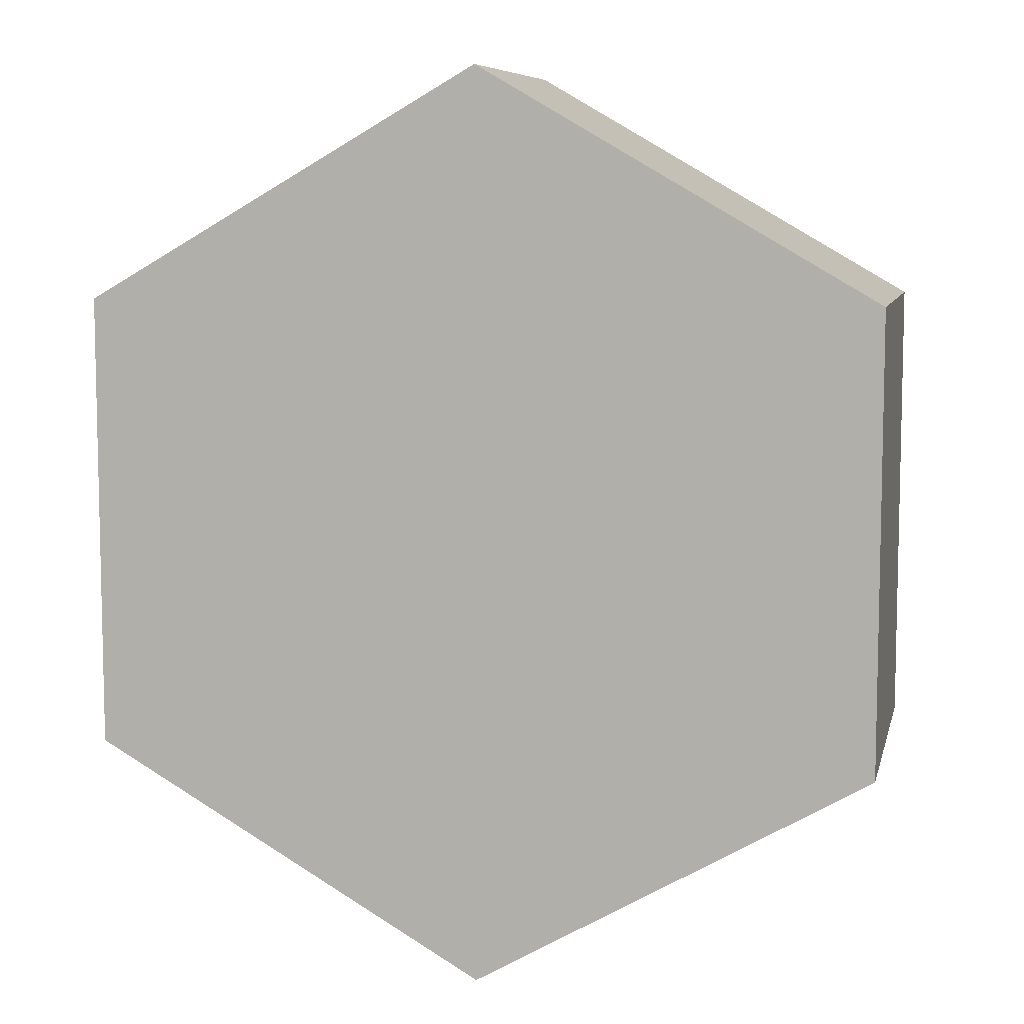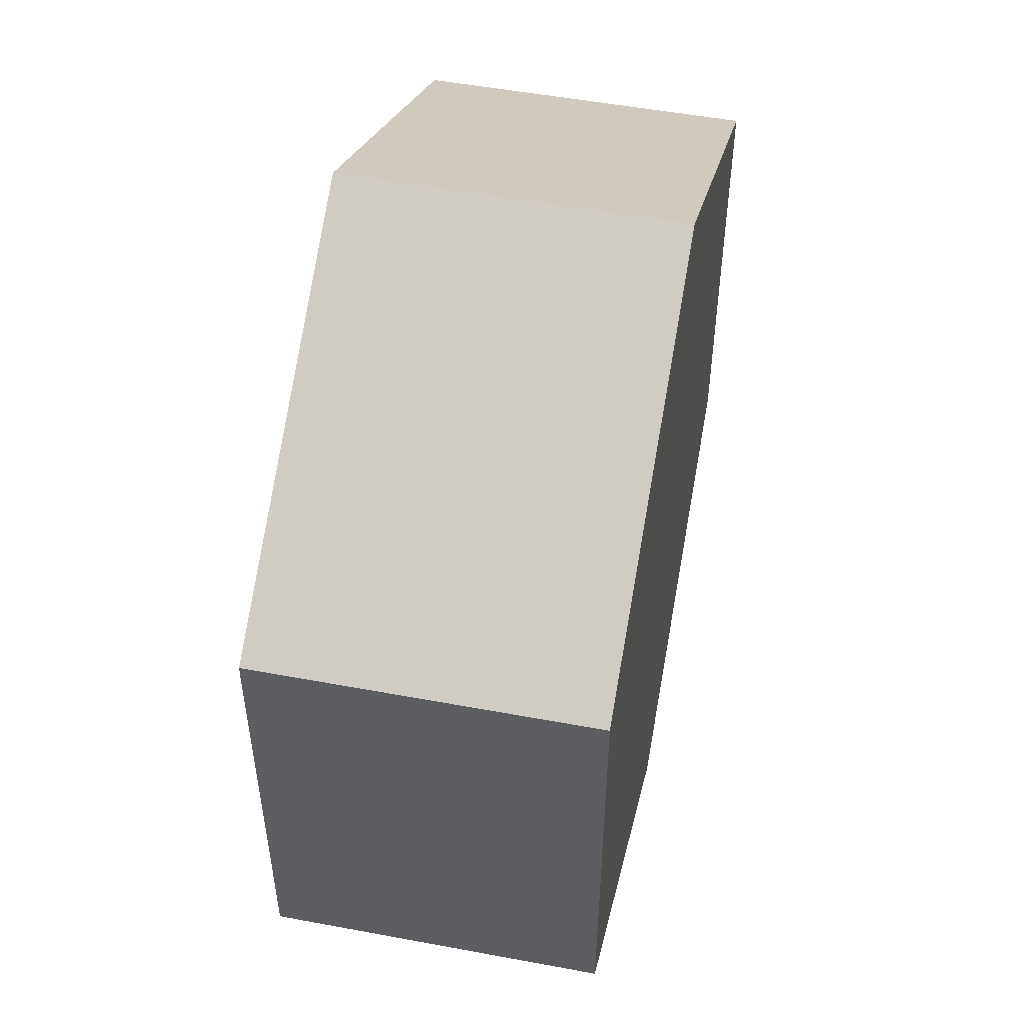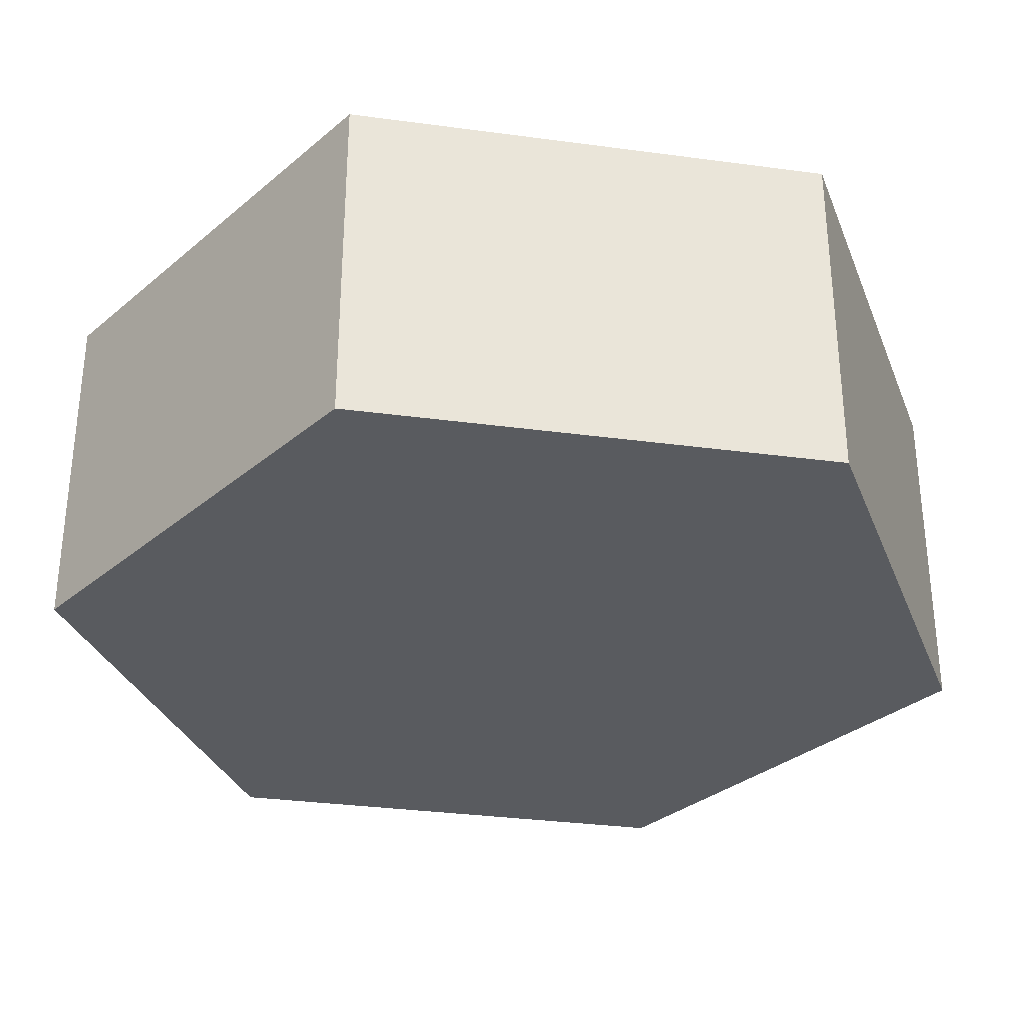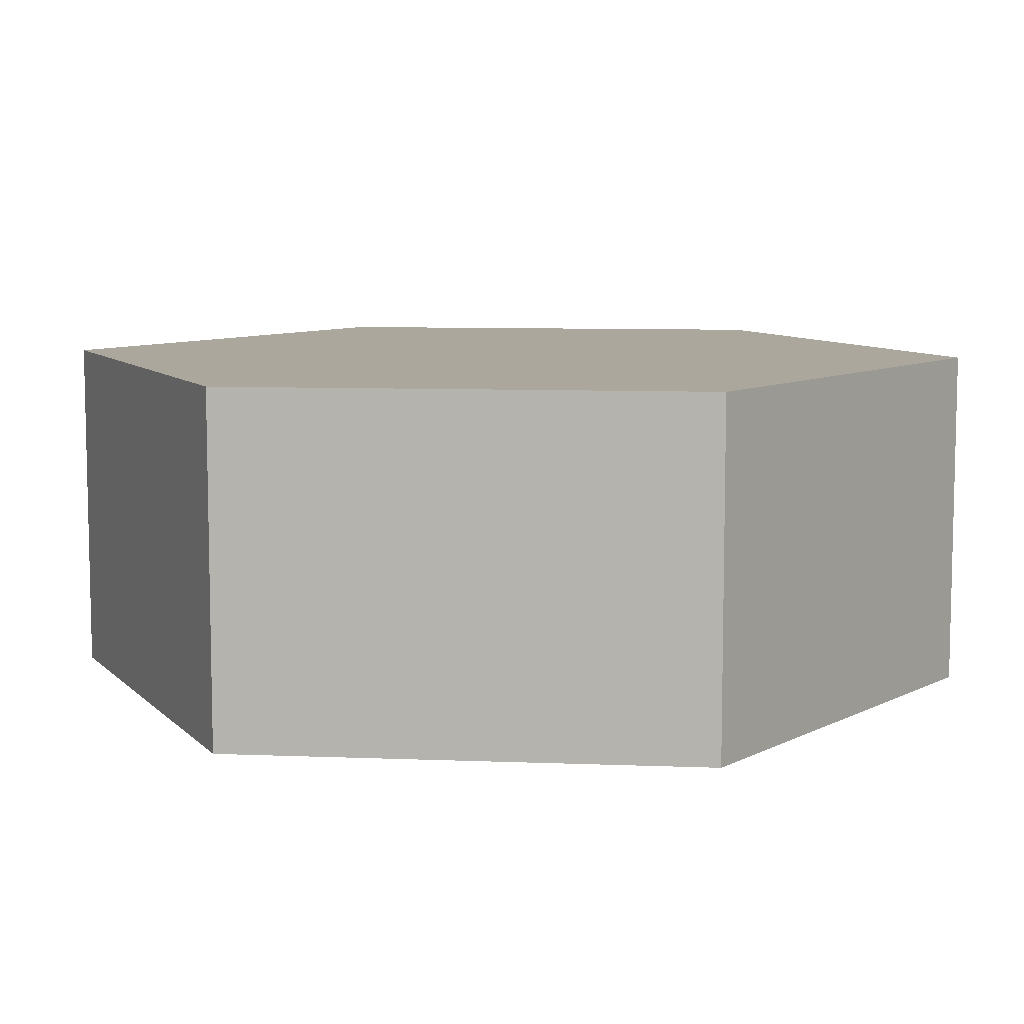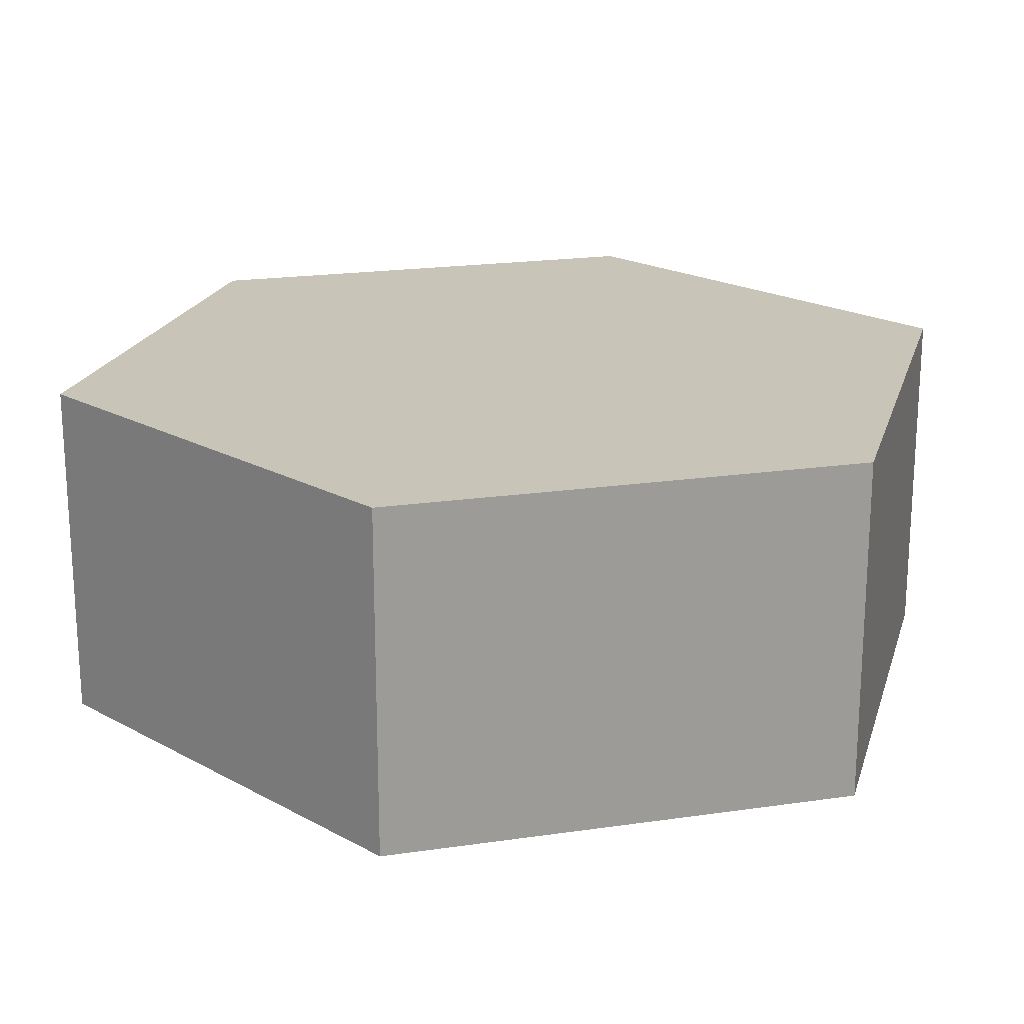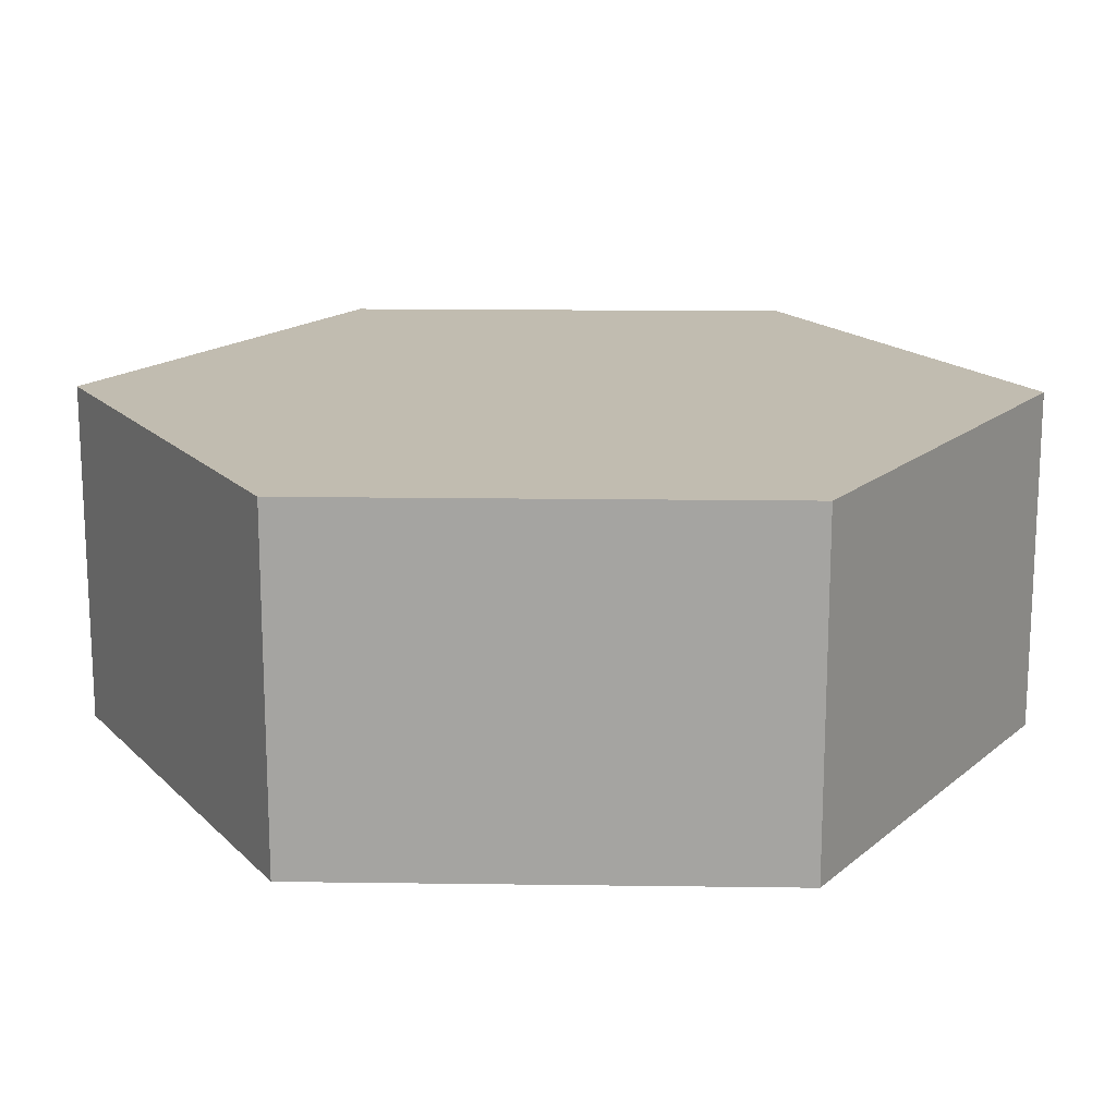
<metadata>
{"format":"obj","ext":"obj","renderer":"f3d","projection":"perspective","resolution":1024,"background":"white","views":[{"elev":8.0,"azim":-167.4,"up":"+Y"},{"elev":51.8,"azim":101.4,"up":"+Y"},{"elev":-32.1,"azim":-100.7,"up":"+Z"},{"elev":8.4,"azim":96.2,"up":"+Z"},{"elev":20.2,"azim":135.0,"up":"+Z"},{"elev":16.5,"azim":-88.4,"up":"+Z"}]}
</metadata>
<code>
v 1.11e-16 0.5774 0
v 0.5 0.2887 0
v 0.5 0.2887 -0.42
v 1.11e-16 0.5774 -0.42
v -0.5 0.2887 0
v 1.11e-16 0.5774 0
v 1.11e-16 0.5774 -0.42
v -0.5 0.2887 -0.42
v -0.5 -0.2887 0
v -0.5 0.2887 0
v -0.5 0.2887 -0.42
v -0.5 -0.2887 -0.42
v -3.608e-16 -0.5774 0
v -0.5 -0.2887 0
v -0.5 -0.2887 -0.42
v -3.331e-16 -0.5774 -0.42
v 0.5 -0.2887 0
v -3.608e-16 -0.5774 0
v -3.331e-16 -0.5774 -0.42
v 0.5 -0.2887 -0.42
v 0.5 0.2887 0
v 0.5 -0.2887 0
v 0.5 -0.2887 -0.42
v 0.5 0.2887 -0.42
v 0.5 -0.2887 0
v 0.5 0.2887 0
v 1.11e-16 0.5774 0
v -0.5 0.2887 0
v -0.5 -0.2887 0
v -3.608e-16 -0.5774 0
v 0.5 0.2887 -0.42
v 0.5 -0.2887 -0.42
v -3.331e-16 -0.5774 -0.42
v -0.5 -0.2887 -0.42
v -0.5 0.2887 -0.42
v 1.11e-16 0.5774 -0.42
g dff7f90c-e2a8-11ea-8f3a-54bf646e7e1f
f 1 2 4
f 4 2 3
g dff82028-e2a8-11ea-b306-54bf646e7e1f
f 5 6 8
f 8 6 7
g dff84736-e2a8-11ea-9e53-54bf646e7e1f
f 9 10 12
f 12 10 11
g dff86e40-e2a8-11ea-a55c-54bf646e7e1f
f 13 14 16
f 16 14 15
g dff89554-e2a8-11ea-8b30-54bf646e7e1f
f 17 18 20
f 20 18 19
g dff8bc64-e2a8-11ea-845e-54bf646e7e1f
f 21 22 24
f 24 22 23
g dff90a86-e2a8-11ea-be33-54bf646e7e1f
f 26 27 25
f 25 27 30
f 30 27 28
f 30 28 29
g dff93192-e2a8-11ea-9318-54bf646e7e1f
f 32 33 31
f 31 33 36
f 36 33 34
f 36 34 35

</code>
